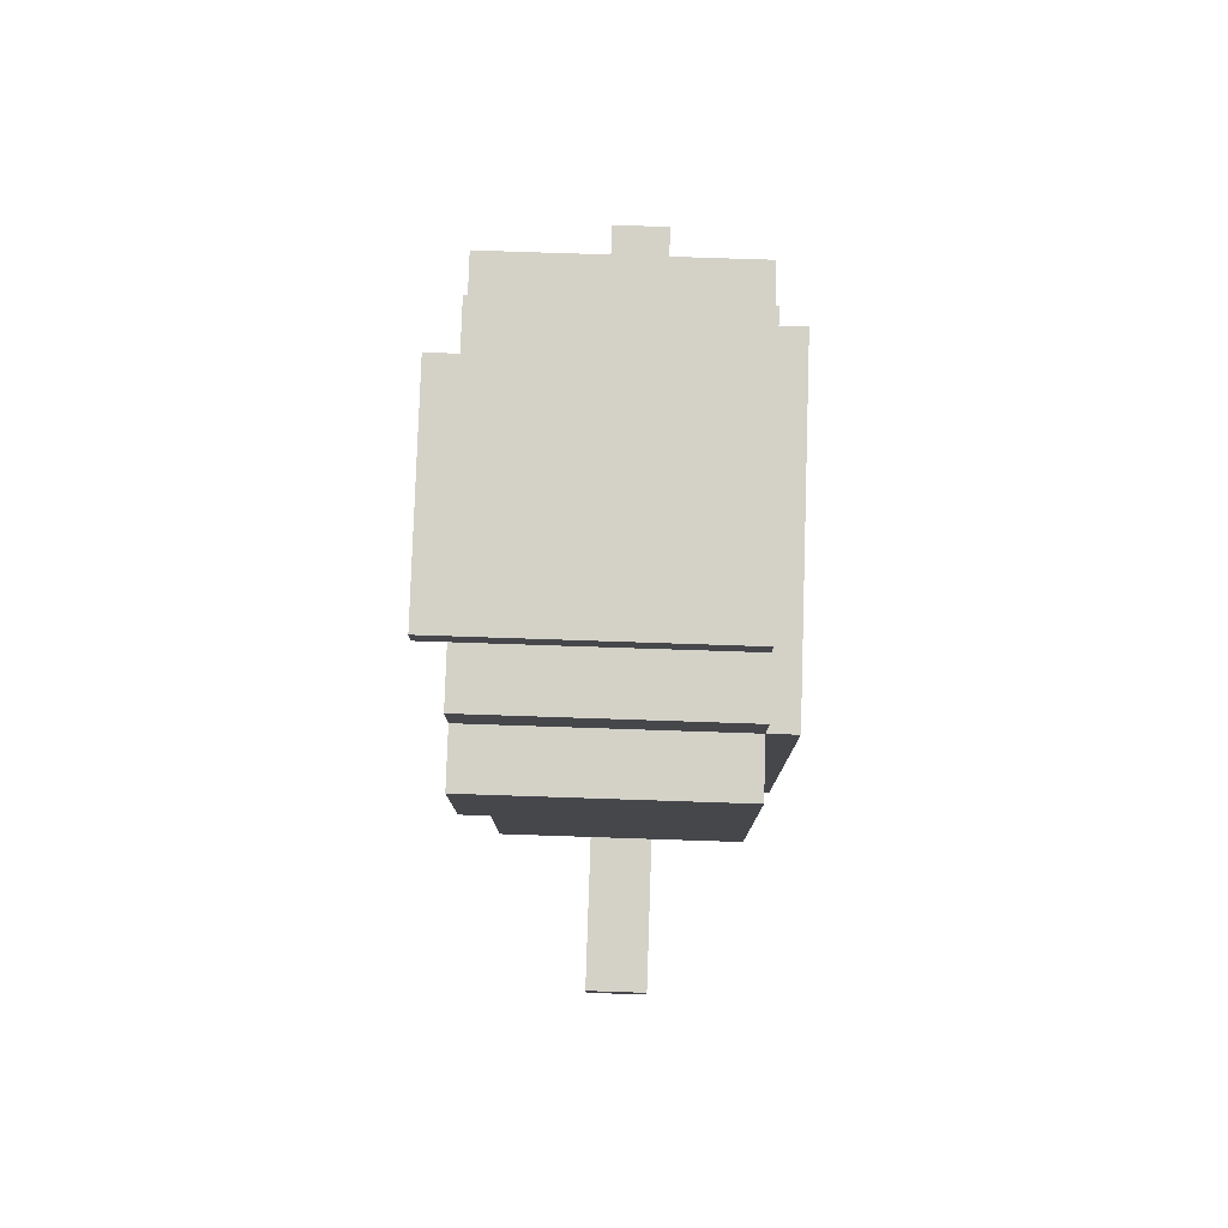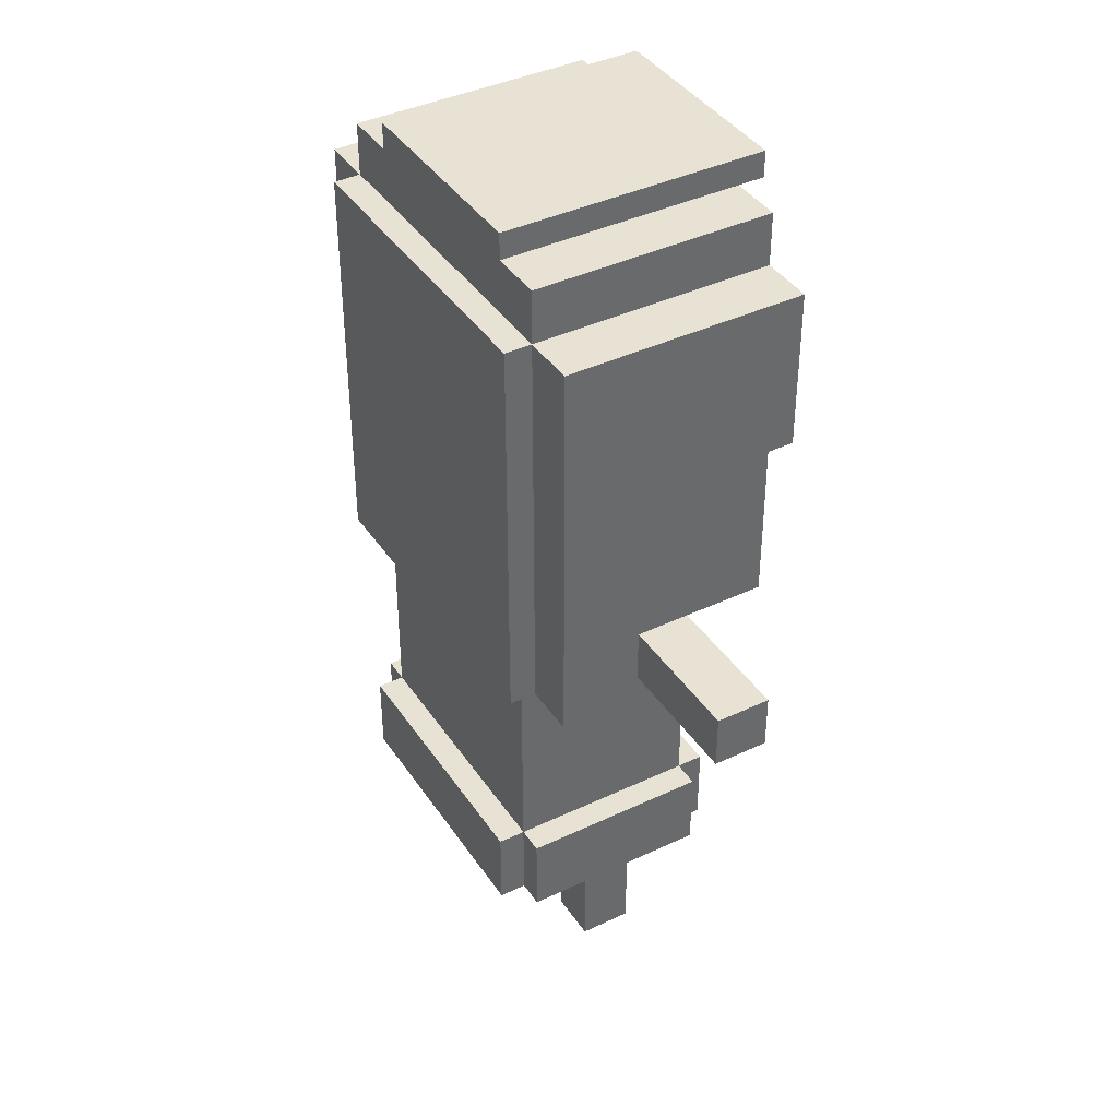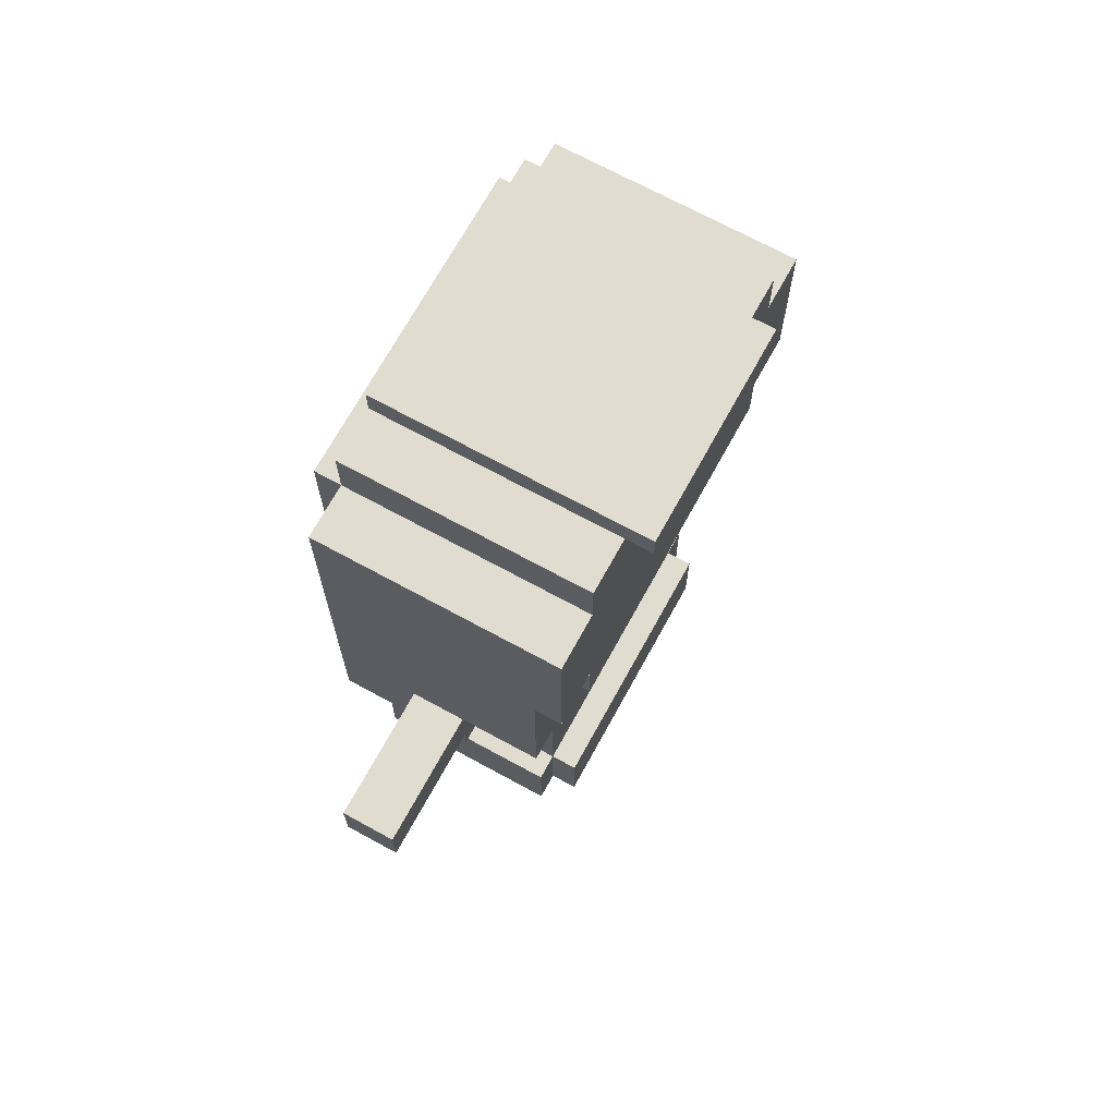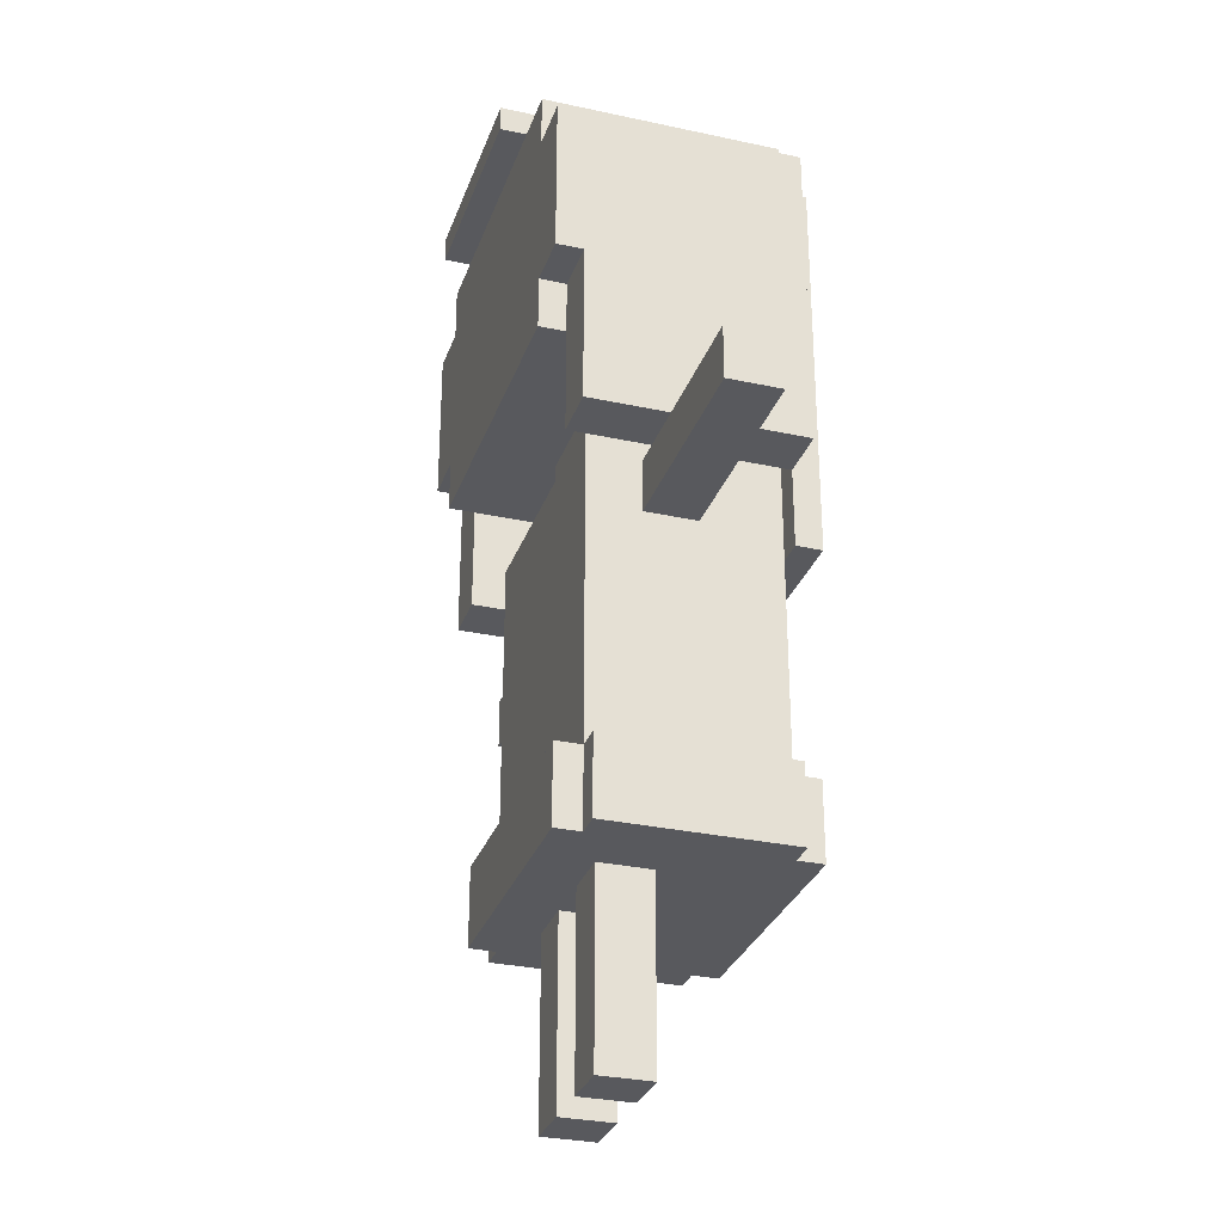
<metadata>
{"format":"obj","ext":"obj","renderer":"f3d","projection":"perspective","resolution":1024,"background":"white","views":[{"elev":79.8,"azim":91.9,"up":"+Y"},{"elev":39.9,"azim":-120.4,"up":"+Y"},{"elev":69.7,"azim":-61.3,"up":"+Y"},{"elev":-30.1,"azim":72.4,"up":"+Y"}]}
</metadata>
<code>
o
v -1.4 2 -0.1
v -1.4 2 -0.3
v -1.4 2.2 -0.1
v -1.4 2.2 -0.3
v -0.9 1.9 -0.1
v -0.9 1.9 -0.6
v -0.9 2 -0.1
v -0.9 2 -0.3
v -0.9 2.2 0.2
v -0.9 2.2 -0.1
v -0.9 2.2 -0.3
v -0.9 2.8 0.3
v -0.9 2.8 0.2
v -0.9 3.4 0.3
v -0.9 3.4 -0.6
v -0.7 0.8 0.1
v -0.7 0.8 -0.6
v -0.7 1.1 0.1
v -0.7 1.1 -0.6
v -0.7 1.9 -0.6
v -0.7 1.9 -0.7
v -0.7 2.6 0.3
v -0.7 2.6 0.2
v -0.7 2.8 0.3
v -0.7 2.8 0.2
v -0.7 3.4 0.3
v -0.7 3.4 -0.6
v -0.7 3.4 -0.7
v -0.7 3.6 0.3
v -0.7 3.6 -0.6
v -0.6 0.8 0.2
v -0.6 0.8 0.1
v -0.6 0.8 -0.6
v -0.6 0.8 -0.7
v -0.6 1.1 0.2
v -0.6 1.1 0.1
v -0.6 1.1 -0.6
v -0.6 1.1 -0.7
v -0.6 1.4 0.1
v -0.6 1.4 -0.6
v -0.6 1.9 -0.6
v -0.6 2 -0.1
v -0.6 2 -0.3
v -0.6 2.2 -0.1
v -0.6 2.2 -0.3
v -0.6 2.3 0.1
v -0.6 2.3 -0.6
v -0.5 3.6 0.4
v -0.5 3.6 0.3
v -0.5 3.6 -0.6
v -0.5 3.7 0.4
v -0.5 3.7 -0.6
v -0.4 0.1 0
v -0.4 0.1 -0.2
v -0.4 0.7 0
v -0.4 0.7 -0.2
v -0.4 0.8 0
v -0.4 0.8 -0.2
v -0.3 2.3 0
v -0.3 2.3 -0.3
v -0.3 2.6 0
v -0.3 2.6 -0.3
v 0 0.1 0
v 0 0.1 -0.2
v 0 0.7 0
v 0 0.7 -0.2
v 0 0.8 0
v 0 0.8 -0.2
v 0.5 2.2 0.2
v 0.5 2.2 -0.1
v 0.5 2.2 -0.3
v 0.5 2.2 -0.6
v 0.5 2.6 0.2
v 0.5 2.6 -0.6
v -0.7 1.9 -0.1
v -0.7 1.9 -0.6
v -0.7 2 -0.1
v -0.7 2 -0.3
v -0.7 2.2 0.2
v -0.7 2.2 -0.1
v -0.7 2.2 -0.3
v -0.7 2.6 0.2
v -0.7 2.6 -0.6
v -0.2 0.1 0
v -0.2 0.1 -0.2
v -0.2 0.7 0
v -0.2 0.7 -0.2
v -0.2 0.8 0
v -0.2 0.8 -0.2
v 0.1 2.3 0
v 0.1 2.3 -0.3
v 0.1 2.6 0
v 0.1 2.6 -0.3
v 0.2 0.1 0
v 0.2 0.1 -0.2
v 0.2 0.7 0
v 0.2 0.7 -0.2
v 0.2 0.8 0
v 0.2 0.8 -0.2
v 0.3 3.6 0.4
v 0.3 3.6 0.3
v 0.3 3.6 -0.6
v 0.3 3.7 0.4
v 0.3 3.7 -0.6
v 0.4 0.8 0.2
v 0.4 0.8 0.1
v 0.4 0.8 -0.6
v 0.4 0.8 -0.7
v 0.4 1.1 0.2
v 0.4 1.1 0.1
v 0.4 1.1 -0.6
v 0.4 1.1 -0.7
v 0.4 1.4 0.1
v 0.4 1.4 -0.6
v 0.4 1.9 -0.6
v 0.4 2 -0.1
v 0.4 2 -0.3
v 0.4 2.2 -0.1
v 0.4 2.2 -0.3
v 0.4 2.3 0.1
v 0.4 2.3 -0.6
v 0.5 0.8 0.1
v 0.5 0.8 -0.6
v 0.5 1.1 0.1
v 0.5 1.1 -0.6
v 0.5 1.9 -0.6
v 0.5 1.9 -0.7
v 0.5 2.2 -0.6
v 0.5 2.6 0.3
v 0.5 2.6 0.2
v 0.5 2.8 0.3
v 0.5 2.8 0.2
v 0.5 3.4 0.3
v 0.5 3.4 -0.6
v 0.5 3.4 -0.7
v 0.5 3.6 0.3
v 0.5 3.6 -0.6
v 0.7 2.2 0.2
v 0.7 2.2 -0.1
v 0.7 2.2 -0.3
v 0.7 2.2 -0.6
v 0.7 2.8 0.3
v 0.7 2.8 0.2
v 0.7 3.4 0.3
v 0.7 3.4 -0.6
v 1.2 2 -0.1
v 1.2 2 -0.3
v 1.2 2.2 -0.1
v 1.2 2.2 -0.3
v -0.5 3.6 0.4
v -0.5 3.7 0.4
v 0.3 3.6 0.4
v 0.3 3.7 0.4
v -0.9 2.8 0.3
v -0.9 3.4 0.3
v -0.7 2.6 0.3
v -0.7 2.8 0.3
v -0.7 3.2 0.3
v -0.7 3.4 0.3
v -0.7 3.6 0.3
v -0.5 2.6 0.3
v -0.5 2.8 0.3
v -0.5 3 0.3
v -0.5 3.2 0.3
v -0.5 3.4 0.3
v -0.5 3.6 0.3
v -0.3 2.8 0.3
v -0.3 3 0.3
v -0.3 3.2 0.3
v -0.3 3.4 0.3
v 0.1 2.8 0.3
v 0.1 3 0.3
v 0.1 3.2 0.3
v 0.3 2.6 0.3
v 0.3 2.8 0.3
v 0.3 3 0.3
v 0.3 3.2 0.3
v 0.3 3.6 0.3
v 0.5 2.6 0.3
v 0.5 2.8 0.3
v 0.5 3.2 0.3
v 0.5 3.4 0.3
v 0.5 3.6 0.3
v 0.7 2.8 0.3
v 0.7 3.4 0.3
v -0.9 2.2 0.2
v -0.9 2.8 0.2
v -0.7 2.2 0.2
v -0.7 2.6 0.2
v -0.7 2.8 0.2
v -0.6 0.8 0.2
v -0.6 1.1 0.2
v 0.4 0.8 0.2
v 0.4 1.1 0.2
v 0.5 2.2 0.2
v 0.5 2.6 0.2
v 0.5 2.8 0.2
v 0.7 2.2 0.2
v 0.7 2.8 0.2
v -0.7 0.8 0.1
v -0.7 1.1 0.1
v -0.6 0.8 0.1
v -0.6 1.1 0.1
v -0.6 1.4 0.1
v -0.6 2.3 0.1
v -0.3 2 0.1
v -0.3 2.3 0.1
v 0.1 2 0.1
v 0.1 2.3 0.1
v 0.4 0.8 0.1
v 0.4 1.1 0.1
v 0.4 1.4 0.1
v 0.4 2.3 0.1
v 0.5 0.8 0.1
v 0.5 1.1 0.1
v -0.4 0.1 0
v -0.4 0.7 0
v -0.4 0.8 0
v -0.3 2.3 0
v -0.3 2.6 0
v -0.2 0.1 0
v -0.2 0.7 0
v -0.2 0.8 0
v 0 0.1 0
v 0 0.7 0
v 0 0.8 0
v 0.1 2.3 0
v 0.1 2.6 0
v 0.2 0.1 0
v 0.2 0.7 0
v 0.2 0.8 0
v -1.4 2 -0.1
v -1.4 2.2 -0.1
v -0.9 1.9 -0.1
v -0.9 2 -0.1
v -0.9 2.2 -0.1
v -0.7 1.9 -0.1
v -0.7 2 -0.1
v -0.7 2.2 -0.1
v -0.6 2 -0.1
v -0.6 2.2 -0.1
v 0.4 2 -0.1
v 0.4 2.2 -0.1
v 0.5 2.2 -0.1
v 0.7 2.2 -0.1
v 1.2 2 -0.1
v 1.2 2.2 -0.1
v -0.7 1.9 -0.6
v -0.7 2.6 -0.6
v -0.6 1.9 -0.6
v -0.6 2.3 -0.6
v -0.3 2.3 -0.6
v 0.1 2.3 -0.6
v 0.4 1.9 -0.6
v 0.4 2.3 -0.6
v 0.5 1.9 -0.6
v 0.5 2.2 -0.6
v 0.5 2.6 -0.6
v -0.4 0.1 -0.2
v -0.4 0.7 -0.2
v -0.4 0.8 -0.2
v -0.2 0.1 -0.2
v -0.2 0.7 -0.2
v -0.2 0.8 -0.2
v 0 0.1 -0.2
v 0 0.7 -0.2
v 0 0.8 -0.2
v 0.2 0.1 -0.2
v 0.2 0.7 -0.2
v 0.2 0.8 -0.2
v -1.4 2 -0.3
v -1.4 2.2 -0.3
v -0.9 2 -0.3
v -0.9 2.2 -0.3
v -0.7 2 -0.3
v -0.7 2.2 -0.3
v -0.6 2 -0.3
v -0.6 2.2 -0.3
v -0.3 2.3 -0.3
v -0.3 2.6 -0.3
v 0.1 2.3 -0.3
v 0.1 2.6 -0.3
v 0.4 2 -0.3
v 0.4 2.2 -0.3
v 0.5 2.2 -0.3
v 0.7 2.2 -0.3
v 1.2 2 -0.3
v 1.2 2.2 -0.3
v -0.9 1.9 -0.6
v -0.9 3.4 -0.6
v -0.7 0.8 -0.6
v -0.7 1.1 -0.6
v -0.7 1.9 -0.6
v -0.7 3.4 -0.6
v -0.7 3.6 -0.6
v -0.6 0.8 -0.6
v -0.6 1.1 -0.6
v -0.6 1.4 -0.6
v -0.6 1.9 -0.6
v -0.5 3.6 -0.6
v -0.5 3.7 -0.6
v 0.3 3.6 -0.6
v 0.3 3.7 -0.6
v 0.4 0.8 -0.6
v 0.4 1.1 -0.6
v 0.4 1.4 -0.6
v 0.4 1.9 -0.6
v 0.5 0.8 -0.6
v 0.5 1.1 -0.6
v 0.5 2.2 -0.6
v 0.5 3.4 -0.6
v 0.5 3.6 -0.6
v 0.7 2.2 -0.6
v 0.7 3.4 -0.6
v -0.7 1.9 -0.7
v -0.7 3.4 -0.7
v -0.6 0.8 -0.7
v -0.6 1.1 -0.7
v 0.4 0.8 -0.7
v 0.4 1.1 -0.7
v 0.5 1.9 -0.7
v 0.5 3.4 -0.7
v -0.4 0.1 0
v -0.2 0.1 0
v 0 0.1 0
v 0.2 0.1 0
v -0.4 0.1 -0.2
v -0.2 0.1 -0.2
v 0 0.1 -0.2
v 0.2 0.1 -0.2
v -0.6 0.8 0.2
v 0.4 0.8 0.2
v -0.7 0.8 0.1
v -0.6 0.8 0.1
v 0.4 0.8 0.1
v 0.5 0.8 0.1
v -0.4 0.8 0
v -0.2 0.8 0
v 0 0.8 0
v 0.2 0.8 0
v -0.4 0.8 -0.2
v -0.2 0.8 -0.2
v 0 0.8 -0.2
v 0.2 0.8 -0.2
v -0.7 0.8 -0.6
v -0.6 0.8 -0.6
v 0.4 0.8 -0.6
v 0.5 0.8 -0.6
v -0.6 0.8 -0.7
v 0.4 0.8 -0.7
v -0.9 1.9 -0.1
v -0.7 1.9 -0.1
v -0.9 1.9 -0.6
v -0.7 1.9 -0.6
v -0.6 1.9 -0.6
v 0.4 1.9 -0.6
v 0.5 1.9 -0.6
v -0.7 1.9 -0.7
v 0.5 1.9 -0.7
v -1.4 2 -0.1
v -0.9 2 -0.1
v -0.7 2 -0.1
v -0.6 2 -0.1
v 0.4 2 -0.1
v 1.2 2 -0.1
v -1.4 2 -0.3
v -0.9 2 -0.3
v -0.7 2 -0.3
v -0.6 2 -0.3
v 0.4 2 -0.3
v 1.2 2 -0.3
v -0.9 2.2 0.2
v -0.7 2.2 0.2
v 0.5 2.2 0.2
v 0.7 2.2 0.2
v -0.9 2.2 -0.1
v -0.7 2.2 -0.1
v 0.5 2.2 -0.1
v 0.7 2.2 -0.1
v 0.5 2.2 -0.3
v 0.7 2.2 -0.3
v 0.5 2.2 -0.6
v 0.7 2.2 -0.6
v -0.7 2.6 0.3
v -0.5 2.6 0.3
v 0.3 2.6 0.3
v 0.5 2.6 0.3
v -0.7 2.6 0.2
v -0.5 2.6 0.2
v 0.3 2.6 0.2
v 0.5 2.6 0.2
v -0.3 2.6 0
v 0.1 2.6 0
v -0.3 2.6 -0.3
v 0.1 2.6 -0.3
v -0.7 2.6 -0.6
v 0.5 2.6 -0.6
v -0.9 2.8 0.3
v -0.7 2.8 0.3
v 0.5 2.8 0.3
v 0.7 2.8 0.3
v -0.9 2.8 0.2
v -0.7 2.8 0.2
v 0.5 2.8 0.2
v 0.7 2.8 0.2
v -0.5 3.6 0.4
v 0.3 3.6 0.4
v -0.5 3.6 0.3
v 0.3 3.6 0.3
v -0.6 1.1 0.2
v 0.4 1.1 0.2
v -0.7 1.1 0.1
v -0.6 1.1 0.1
v 0.4 1.1 0.1
v 0.5 1.1 0.1
v -0.7 1.1 -0.6
v -0.6 1.1 -0.6
v 0.4 1.1 -0.6
v 0.5 1.1 -0.6
v -0.6 1.1 -0.7
v 0.4 1.1 -0.7
v -1.4 2.2 -0.1
v -0.9 2.2 -0.1
v -0.7 2.2 -0.1
v -0.6 2.2 -0.1
v 0.4 2.2 -0.1
v 0.5 2.2 -0.1
v 0.7 2.2 -0.1
v 1.2 2.2 -0.1
v -1.4 2.2 -0.3
v -0.9 2.2 -0.3
v -0.7 2.2 -0.3
v -0.6 2.2 -0.3
v 0.4 2.2 -0.3
v 0.5 2.2 -0.3
v 0.7 2.2 -0.3
v 1.2 2.2 -0.3
v -0.6 2.3 0.1
v -0.3 2.3 0.1
v 0.1 2.3 0.1
v 0.4 2.3 0.1
v -0.3 2.3 0
v 0.1 2.3 0
v -0.3 2.3 -0.3
v 0.1 2.3 -0.3
v -0.6 2.3 -0.6
v -0.3 2.3 -0.6
v 0.1 2.3 -0.6
v 0.4 2.3 -0.6
v -0.9 3.4 0.3
v -0.7 3.4 0.3
v 0.5 3.4 0.3
v 0.7 3.4 0.3
v -0.9 3.4 -0.6
v -0.7 3.4 -0.6
v 0.5 3.4 -0.6
v 0.7 3.4 -0.6
v -0.7 3.4 -0.7
v 0.5 3.4 -0.7
v -0.7 3.6 0.3
v -0.5 3.6 0.3
v 0.3 3.6 0.3
v 0.5 3.6 0.3
v -0.7 3.6 -0.6
v -0.5 3.6 -0.6
v 0.3 3.6 -0.6
v 0.5 3.6 -0.6
v -0.5 3.7 0.4
v 0.3 3.7 0.4
v -0.5 3.7 -0.6
v 0.3 3.7 -0.6
f 3 2 1
f 4 2 3
f 7 6 5
f 8 6 7
f 11 6 8
f 13 10 9
f 13 11 10
f 14 13 12
f 15 6 11
f 15 13 14
f 15 11 13
f 18 17 16
f 19 17 18
f 24 23 22
f 25 23 24
f 27 21 20
f 28 21 27
f 29 27 26
f 30 27 29
f 35 32 31
f 36 32 35
f 37 34 33
f 38 34 37
f 39 37 36
f 40 37 39
f 41 40 39
f 42 41 39
f 43 41 42
f 44 42 39
f 45 41 43
f 46 44 39
f 46 45 44
f 47 41 45
f 47 45 46
f 51 49 48
f 51 50 49
f 52 50 51
f 55 54 53
f 56 54 55
f 57 56 55
f 58 56 57
f 61 60 59
f 62 60 61
f 65 64 63
f 66 64 65
f 67 66 65
f 68 66 67
f 73 70 69
f 73 72 71
f 73 71 70
f 74 72 73
f 75 76 77
f 77 76 78
f 78 76 81
f 79 80 82
f 80 81 82
f 81 76 83
f 82 81 83
f 84 85 86
f 86 85 87
f 86 87 88
f 88 87 89
f 90 91 92
f 92 91 93
f 94 95 96
f 96 95 97
f 96 97 98
f 98 97 99
f 100 101 103
f 101 102 103
f 103 102 104
f 105 106 109
f 109 106 110
f 107 108 111
f 111 108 112
f 110 111 113
f 113 111 114
f 113 114 115
f 113 115 116
f 116 115 117
f 113 116 118
f 117 115 119
f 113 118 120
f 118 119 120
f 119 115 121
f 120 119 121
f 122 123 124
f 124 123 125
f 126 127 128
f 129 130 131
f 131 130 132
f 128 127 134
f 134 127 135
f 133 134 136
f 136 134 137
f 138 139 143
f 140 141 143
f 139 140 143
f 142 143 144
f 143 141 145
f 144 143 145
f 146 147 148
f 148 147 149
f 152 151 150
f 153 151 152
f 157 155 154
f 158 155 157
f 159 155 158
f 161 157 156
f 162 158 157
f 162 157 161
f 163 158 162
f 164 160 159
f 164 158 163
f 164 159 158
f 165 160 164
f 166 160 165
f 167 163 162
f 167 162 161
f 168 164 163
f 168 163 167
f 169 165 164
f 169 164 168
f 170 166 165
f 170 165 169
f 171 169 168
f 171 167 161
f 171 168 167
f 172 169 171
f 173 170 169
f 173 169 172
f 174 171 161
f 175 172 171
f 175 171 174
f 176 173 172
f 176 172 175
f 177 170 173
f 177 173 176
f 178 166 170
f 178 170 177
f 179 175 174
f 180 177 176
f 180 175 179
f 180 176 175
f 181 178 177
f 181 177 180
f 182 178 181
f 183 178 182
f 184 181 180
f 184 182 181
f 185 182 184
f 188 187 186
f 189 187 188
f 190 187 189
f 193 192 191
f 194 192 193
f 198 196 195
f 198 197 196
f 199 197 198
f 202 201 200
f 203 201 202
f 206 205 204
f 207 205 206
f 208 206 204
f 208 207 206
f 209 207 208
f 211 204 203
f 212 208 204
f 212 209 208
f 212 204 211
f 213 209 212
f 214 211 210
f 215 211 214
f 221 217 216
f 222 218 217
f 222 217 221
f 223 218 222
f 227 220 219
f 228 220 227
f 229 225 224
f 230 226 225
f 230 225 229
f 231 226 230
f 235 233 232
f 236 233 235
f 237 235 234
f 238 236 235
f 238 235 237
f 239 236 238
f 240 239 238
f 241 239 240
f 244 243 242
f 245 244 242
f 246 245 242
f 247 245 246
f 250 249 248
f 251 249 250
f 252 249 251
f 253 249 252
f 255 249 253
f 256 255 254
f 257 255 256
f 258 249 255
f 258 255 257
f 259 260 262
f 260 261 263
f 262 260 263
f 263 261 264
f 265 266 268
f 266 267 269
f 268 266 269
f 269 267 270
f 271 272 273
f 273 272 274
f 275 276 277
f 277 276 278
f 279 280 281
f 281 280 282
f 283 284 285
f 283 285 286
f 283 286 287
f 287 286 288
f 289 290 293
f 293 290 294
f 291 292 296
f 296 292 297
f 294 295 300
f 294 300 302
f 300 301 302
f 302 301 303
f 297 298 305
f 298 299 306
f 305 298 306
f 306 299 307
f 304 305 308
f 308 305 309
f 294 302 311
f 311 302 312
f 310 311 313
f 313 311 314
f 317 318 319
f 319 318 320
f 315 316 321
f 321 316 322
f 327 324 323
f 328 324 327
f 329 326 325
f 330 326 329
f 334 332 331
f 335 332 334
f 337 334 333
f 337 336 335
f 337 335 334
f 338 336 337
f 339 336 338
f 340 336 339
f 341 337 333
f 342 339 338
f 343 339 342
f 344 336 340
f 345 343 342
f 345 344 343
f 345 341 333
f 345 342 341
f 346 344 345
f 347 336 344
f 347 344 346
f 348 336 347
f 349 347 346
f 350 347 349
f 353 352 351
f 354 352 353
f 358 357 356
f 358 356 355
f 358 355 354
f 359 357 358
f 366 361 360
f 367 361 366
f 368 363 362
f 369 363 368
f 370 365 364
f 371 365 370
f 376 373 372
f 377 373 376
f 378 375 374
f 379 375 378
f 382 381 380
f 383 381 382
f 388 385 384
f 389 386 385
f 389 385 388
f 390 387 386
f 390 386 389
f 391 387 390
f 392 389 388
f 392 390 389
f 392 391 390
f 393 391 392
f 394 392 388
f 395 391 393
f 396 394 388
f 396 395 394
f 397 391 395
f 397 395 396
f 402 399 398
f 403 399 402
f 404 401 400
f 405 401 404
f 408 407 406
f 409 407 408
f 410 411 413
f 413 411 414
f 412 413 416
f 416 413 417
f 414 415 418
f 418 415 419
f 417 418 420
f 420 418 421
f 422 423 430
f 430 423 431
f 424 425 432
f 432 425 433
f 426 427 434
f 434 427 435
f 428 429 436
f 436 429 437
f 438 439 442
f 439 440 442
f 440 441 443
f 442 440 443
f 438 442 444
f 443 441 445
f 438 444 446
f 444 445 447
f 446 444 447
f 445 441 448
f 447 445 448
f 448 441 449
f 450 451 454
f 454 451 455
f 452 453 456
f 456 453 457
f 455 456 458
f 458 456 459
f 460 461 464
f 464 461 465
f 462 463 466
f 466 463 467
f 468 469 470
f 470 469 471

</code>
